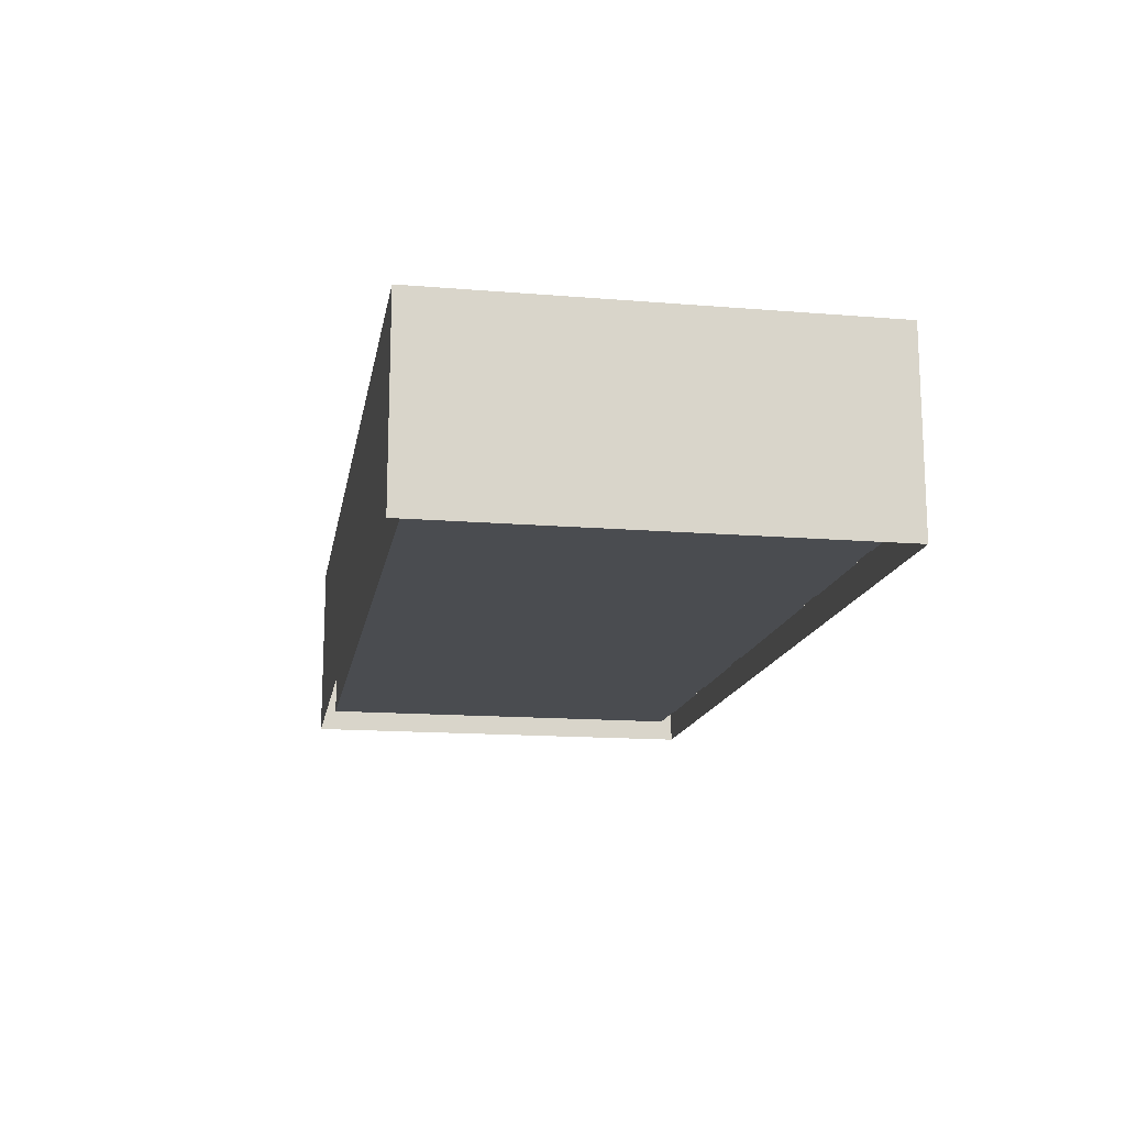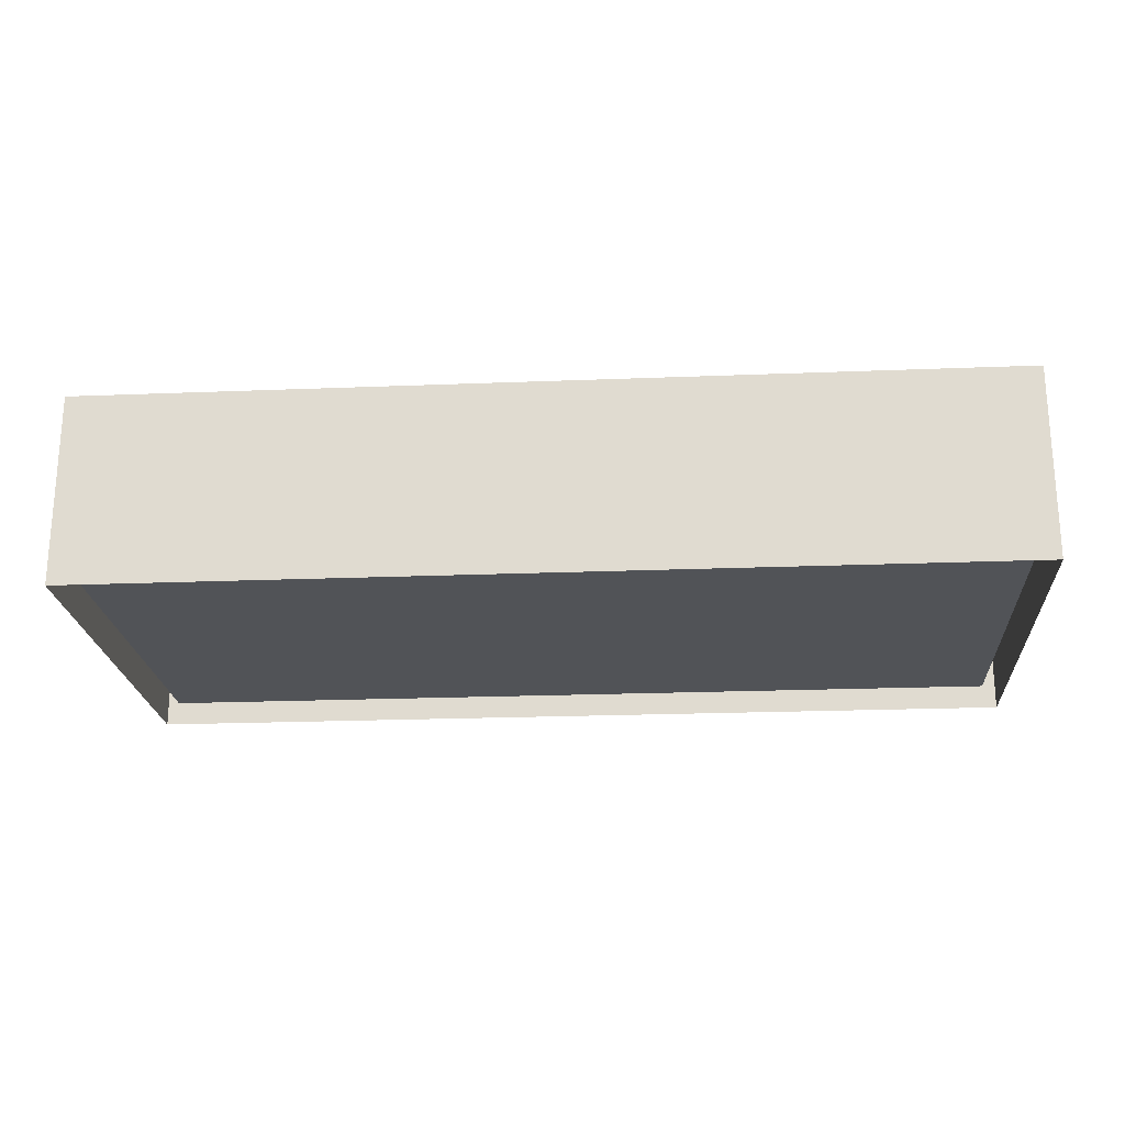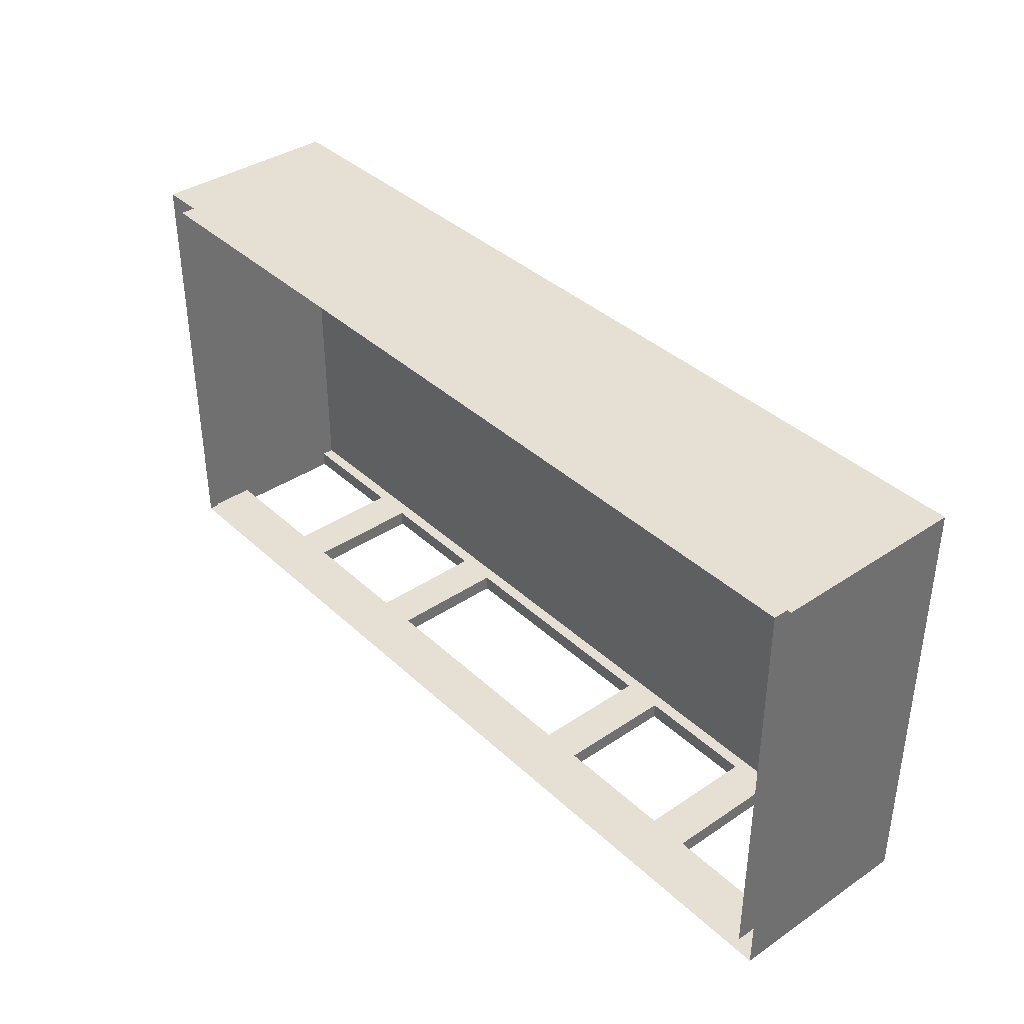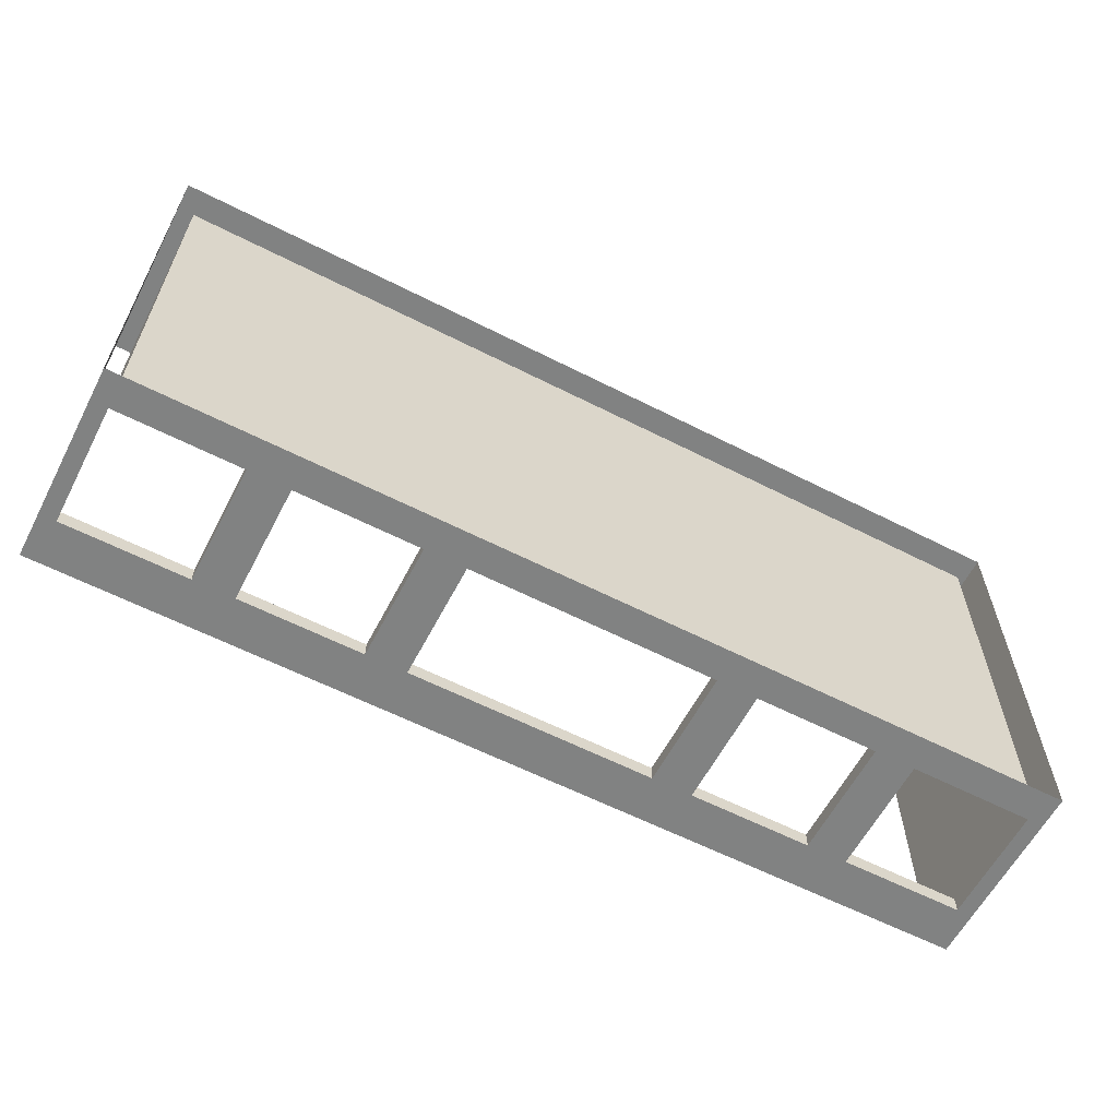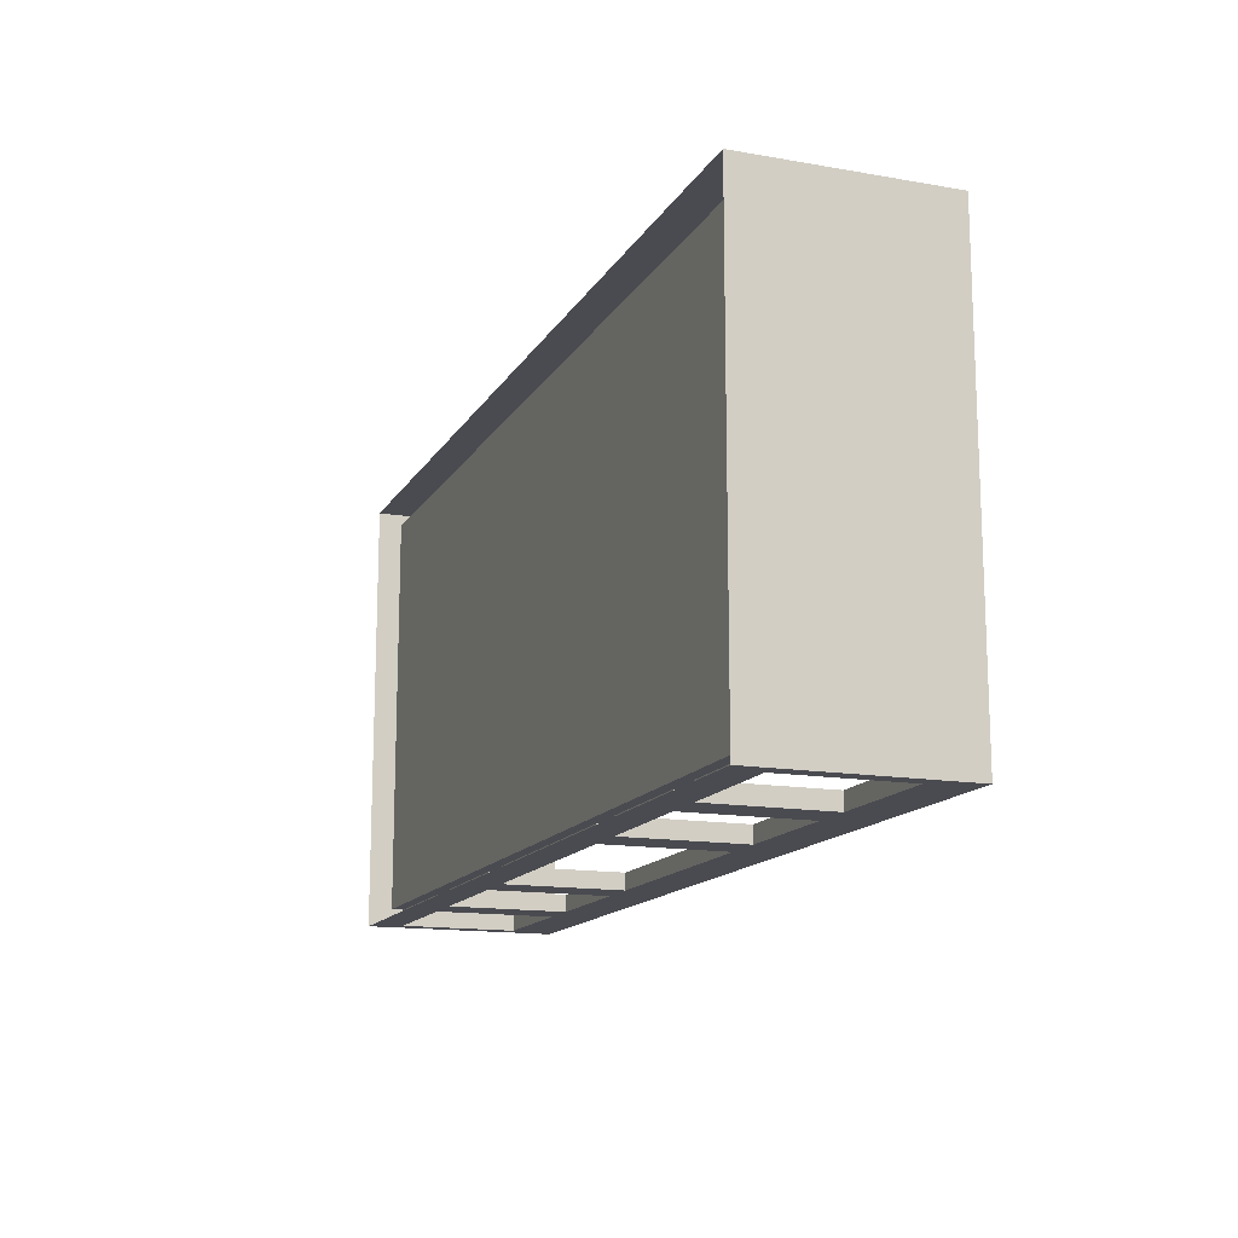
<metadata>
{"format":"obj","ext":"obj","renderer":"f3d","projection":"perspective","resolution":1024,"background":"white","views":[{"elev":-15.1,"azim":-99.9,"up":"+Z"},{"elev":-21.7,"azim":-176.0,"up":"+Z"},{"elev":37.9,"azim":49.5,"up":"+Y"},{"elev":-60.6,"azim":152.5,"up":"+Y"},{"elev":-14.5,"azim":-110.7,"up":"+Y"}]}
</metadata>
<code>
g Temple_Hall_01
v 19.6 0.7 -4
v 22.6 0.7 -4.3
v 22.6 0.7 -4
v 7.6 0.7 -4
v 4.6 0.7 -4
v 14.6 0.7 -4
v 8.6 0.7 -4
v 18.6 0.7 -4
v 15.6 0.7 -4
v 0.6 0.7 -4.3
v 3.6 0.7 -4
v 0.6 0.7 -4
v 22.6 0.7 -4.3
v 3.6 0.7 -4
v 0.6 0.7 -4.3
v 22.6 0.7 -4.3
v 4.6 0.7 -4
v 3.6 0.7 -4
v 22.6 0.7 -4.3
v 8.6 0.7 -4
v 7.6 0.7 -4
v 22.6 0.7 -4.3
v 15.6 0.7 -4
v 14.6 0.7 -4
v 19.6 0.7 -4
v 18.6 0.7 -4
v 22.6 0.7 -4.3
v 23 0.3 -4.782
v 23 3.9 -2.926
v 23 3.9 -4.782
v 23 0.3 -2.926
v 23 11.1 -4.782
v 19.2 11.1 -2.926
v 19.2 11.1 -4.782
v 23 11.1 -2.926
v 19.2 11.1 -0.7151
v 23 11.1 -0.7151
v 7.8 11.1 -4.782
v 4 11.1 -2.926
v 4 11.1 -4.782
v 7.8 11.1 -2.926
v 4 11.1 -0.7151
v 7.8 11.1 -0.7151
v 15.4 11.1 -0.7151
v 19.2 11.1 3.61e-15
v 15.4 11.1 3.61e-15
v 19.2 11.1 -0.7151
v 0.2 7.5 7.219e-16
v 0.2 11.1 -0.7151
v 0.2 11.1 2.166e-15
v 0.2 7.5 -0.7151
v 7.8 11.1 -0.7151
v 11.6 11.1 3.61e-15
v 7.8 11.1 2.166e-15
v 11.6 11.1 -0.7151
v 11.6 11.1 -0.7151
v 15.4 11.1 3.61e-15
v 11.6 11.1 3.61e-15
v 15.4 11.1 -0.7151
v 0.2 11.1 -0.7151
v 4 11.1 2.888e-15
v 0.2 11.1 2.166e-15
v 4 11.1 -0.7151
v 4.6 0.3 -1.1
v 7.6 0.7 -1.1
v 4.6 0.7 -1.1
v 7.6 0.3 -1.1
v 4.6 0.3 -1.1
v 4.6 0.7 -4
v 4.6 0.3 -4
v 4.6 0.7 -1.1
v 4.6 0.7 -4
v 7.6 0.3 -4
v 4.6 0.3 -4
v 7.6 0.7 -4
v 7.6 0.3 -4
v 7.6 0.7 -1.1
v 7.6 0.3 -1.1
v 7.6 0.7 -4
v 0.6 0.7 -4
v 3.6 0.3 -4
v 0.6 0.3 -4
v 3.6 0.7 -4
v 3.6 0.3 -4
v 3.6 0.7 -1.1
v 3.6 0.3 -1.1
v 3.6 0.7 -4
v 0.6 0.3 -1.1
v 3.6 0.7 -1.1
v 0.6 0.7 -1.1
v 3.6 0.3 -1.1
v 18.6 0.3 -4
v 18.6 0.7 -1.1
v 18.6 0.3 -1.1
v 18.6 0.7 -4
v 15.6 0.3 -1.1
v 15.6 0.7 -4
v 15.6 0.3 -4
v 15.6 0.7 -1.1
v 19.6 0.3 -1.1
v 19.6 0.7 -4
v 19.6 0.3 -4
v 19.6 0.7 -1.1
v 8.6 0.7 -4
v 14.6 0.3 -4
v 8.6 0.3 -4
v 14.6 0.7 -4
v 14.6 0.3 -4
v 14.6 0.7 -1.1
v 14.6 0.3 -1.1
v 14.6 0.7 -4
v 8.6 0.3 -1.1
v 14.6 0.7 -1.1
v 8.6 0.7 -1.1
v 14.6 0.3 -1.1
v 8.6 0.3 -1.1
v 8.6 0.7 -4
v 8.6 0.3 -4
v 8.6 0.7 -1.1
v 23 3.9 -4.782
v 23 7.5 -2.926
v 23 7.5 -4.782
v 23 3.9 -2.926
v 23 11.1 -0.7151
v 23 7.5 0
v 23 11.1 -1.444e-15
v 23 7.5 -0.7151
v 0.2 0.3 -1.444e-15
v 0.2 3.9 -0.7151
v 0.2 3.9 0
v 0.2 0.3 -0.7151
v 0.2 3.9 0
v 0.2 7.5 -0.7151
v 0.2 7.5 7.219e-16
v 0.2 3.9 -0.7151
v 15.6 0.3 -1.1
v 18.6 0.7 -1.1
v 15.6 0.7 -1.1
v 18.6 0.3 -1.1
v 15.6 0.7 -4
v 18.6 0.3 -4
v 15.6 0.3 -4
v 18.6 0.7 -4
v 19.6 0.3 -1.1
v 22.6 0.7 -1.1
v 19.6 0.7 -1.1
v 22.6 0.3 -1.1
v 19.6 0.7 -4
v 22.6 0.3 -4
v 19.6 0.3 -4
v 22.6 0.7 -4
v 0.6 0.3 -1.1
v 0.6 0.7 -4
v 0.6 0.3 -4
v 0.6 0.7 -1.1
v 22.6 0.3 -4
v 22.6 0.7 -1.1
v 22.6 0.3 -1.1
v 22.6 0.7 -4
v 0.6 10.7 -4.3
v 0.6 0.7 -1.444e-15
v 0.6 10.7 2.166e-15
v 0.6 0.7 -1.1
v 0.6 0.7 -4
v 0.6 0.7 -4.3
v 23 0.3 -0.7151
v 23 3.9 0
v 23 3.9 -0.7151
v 23 0.3 7.219e-16
v 23 11.1 -0.7151
v 19.2 11.1 3.61e-15
v 19.2 11.1 -0.7151
v 23 11.1 -1.444e-15
v 7.8 11.1 -0.7151
v 4 11.1 2.888e-15
v 4 11.1 -0.7151
v 7.8 11.1 2.166e-15
v 7.8 0.3 -0.7151
v 4 0.3 -7.219e-16
v 7.8 0.3 -1.444e-15
v 4.39 0.3 -0.7151
v 4 0.3 -0.7151
v 4 0.3 -4.782
v 7.6 0.3 -1.1
v 7.8 0.3 -4.782
v 4.6 0.3 -1.1
v 7.6 0.3 -4
v 4.6 0.3 -4
v 19.2 0.3 -0.7151
v 15.4 0.3 0
v 19.2 0.3 0
v 15.53 0.3 -0.7151
v 15.4 0.3 -0.7151
v 15.4 0.3 -4.782
v 18.6 0.3 -1.1
v 19.2 0.3 -4.782
v 15.6 0.3 -1.1
v 18.6 0.3 -4
v 15.6 0.3 -4
v 15.4 11.1 -0.7151
v 19.2 11.1 -2.926
v 19.2 11.1 -0.7151
v 15.4 11.1 -2.926
v 19.2 11.1 -4.782
v 15.4 11.1 -4.782
v 0.2 7.5 -0.7151
v 0.2 11.1 -2.926
v 0.2 11.1 -0.7151
v 0.2 7.5 -2.926
v 7.8 11.1 -0.7151
v 11.6 11.1 -2.926
v 11.6 11.1 -0.7151
v 7.8 11.1 -2.926
v 11.6 11.1 -4.782
v 7.8 11.1 -4.782
v 11.6 11.1 -0.7151
v 15.4 11.1 -2.926
v 15.4 11.1 -0.7151
v 11.6 11.1 -2.926
v 15.4 11.1 -4.782
v 11.6 11.1 -4.782
v 0.2 11.1 -0.7151
v 4 11.1 -2.926
v 4 11.1 -0.7151
v 0.2 11.1 -2.926
v 4 11.1 -4.782
v 0.2 11.1 -4.782
v 23 0.3 -0.7151
v 19.2 0.3 0
v 23 0.3 7.219e-16
v 19.46 0.3 -0.7151
v 19.2 0.3 -0.7151
v 19.2 0.3 -4.782
v 22.6 0.3 -1.1
v 23 0.3 -2.926
v 23 0.3 -4.782
v 19.6 0.3 -1.1
v 22.6 0.3 -4
v 19.6 0.3 -4
v 23 3.9 -0.7151
v 23 7.5 0
v 23 7.5 -0.7151
v 23 3.9 0
v 23 11.1 -0.7151
v 23 7.5 -2.926
v 23 7.5 -0.7151
v 23 11.1 -2.926
v 0.2 0.3 -0.7151
v 0.2 3.9 -2.926
v 0.2 3.9 -0.7151
v 0.2 0.3 -2.926
v 0.2 3.9 -0.7151
v 0.2 7.5 -2.926
v 0.2 7.5 -0.7151
v 0.2 3.9 -2.926
v 22.6 10.7 -7.219e-16
v 0.6 10.7 -4.3
v 0.6 10.7 2.166e-15
v 22.6 10.7 -4.3
v 22.6 10.7 -7.219e-16
v 22.6 0.7 -4.3
v 22.6 10.7 -4.3
v 22.6 0.7 -4
v 22.6 0.7 -1.1
v 22.6 0.7 7.219e-16
v 23 0.3 -2.926
v 23 3.9 -0.7151
v 23 3.9 -2.926
v 23 0.3 -0.7151
v 23 3.9 -2.926
v 23 7.5 -0.7151
v 23 7.5 -2.926
v 23 3.9 -0.7151
v 0.2 7.5 -2.926
v 0.2 11.1 -4.782
v 0.2 11.1 -2.926
v 0.2 7.5 -4.782
v 23 11.1 -2.926
v 23 7.5 -4.782
v 23 7.5 -2.926
v 23 11.1 -4.782
v 0.2 0.3 -2.926
v 0.2 3.9 -4.782
v 0.2 3.9 -2.926
v 0.2 0.3 -4.782
v 0.2 3.9 -2.926
v 0.2 7.5 -4.782
v 0.2 7.5 -2.926
v 0.2 3.9 -4.782
v 4.6 0.7 -4
v 3.6 0.7 -1.1
v 3.6 0.7 -4
v 4.6 0.7 -1.1
v 3.6 0.7 -9.689e-08
v 0.6 0.7 -1.444e-15
v 0.6 0.7 -1.1
v 4.6 0.7 -9.689e-08
v 7.6 0.7 -1.1
v 7.6 0.7 -9.689e-08
v 8.6 0.7 -1.1
v 8.6 0.7 -9.689e-08
v 8.6 0.7 -4
v 7.6 0.7 -4
v 14.6 0.7 -1.1
v 14.6 0.7 -9.689e-08
v 15.6 0.7 -1.1
v 15.6 0.7 -9.689e-08
v 15.6 0.7 -4
v 14.6 0.7 -4
v 18.6 0.7 -1.1
v 18.6 0.7 -9.689e-08
v 19.6 0.7 -1.1
v 19.6 0.7 -9.689e-08
v 19.6 0.7 -4
v 18.6 0.7 -4
v 22.6 0.7 -1.1
v 22.6 0.7 7.219e-16
v 8.32 0.3 -0.7151
v 7.8 0.3 -1.444e-15
v 15.4 0.3 0
v 7.8 0.3 -0.7151
v 15.4 0.3 -0.7151
v 7.8 0.3 -4.782
v 8.6 0.3 -1.1
v 8.6 0.3 -4
v 14.6 0.3 -1.1
v 14.6 0.3 -4
v 15.4 0.3 -4.782
v 0.46 0.3 -0.7151
v 4 0.3 -7.219e-16
v 4 0.3 -0.7151
v 0.2 0.3 -1.444e-15
v 0.2 0.3 -0.7151
v 0.2 0.3 -2.926
v 0.2 0.3 -4.782
v 0.6 0.3 -1.1
v 0.6 0.3 -4
v 3.6 0.3 -1.1
v 3.6 0.3 -4
v 4 0.3 -4.782
v 0.6 10.7 -4.3
v 22.6 0.7 -4.3
v 0.6 0.7 -4.3
v 22.6 10.7 -4.3
g Temple_Hall_01_0
f 3 2 1
f 5 4 2
f 7 6 2
f 9 8 2
f 12 11 10
f 15 14 13
f 18 17 16
f 21 20 19
f 24 23 22
f 27 26 25
f 30 29 28
f 31 28 29
f 34 33 32
f 35 32 33
f 33 36 35
f 37 35 36
f 40 39 38
f 41 38 39
f 39 42 41
f 43 41 42
f 46 45 44
f 47 44 45
f 50 49 48
f 51 48 49
f 54 53 52
f 55 52 53
f 58 57 56
f 59 56 57
f 62 61 60
f 63 60 61
f 66 65 64
f 67 64 65
f 70 69 68
f 71 68 69
f 74 73 72
f 75 72 73
f 78 77 76
f 79 76 77
f 82 81 80
f 83 80 81
f 86 85 84
f 87 84 85
f 90 89 88
f 91 88 89
f 94 93 92
f 95 92 93
f 98 97 96
f 99 96 97
f 102 101 100
f 103 100 101
f 106 105 104
f 107 104 105
f 110 109 108
f 111 108 109
f 114 113 112
f 115 112 113
f 118 117 116
f 119 116 117
f 122 121 120
f 123 120 121
f 126 125 124
f 127 124 125
f 130 129 128
f 131 128 129
f 134 133 132
f 135 132 133
f 138 137 136
f 139 136 137
f 142 141 140
f 143 140 141
f 146 145 144
f 147 144 145
f 150 149 148
f 151 148 149
f 154 153 152
f 155 152 153
f 158 157 156
f 159 156 157
f 162 161 160
f 161 163 160
f 163 164 160
f 164 165 160
f 168 167 166
f 169 166 167
f 172 171 170
f 173 170 171
f 176 175 174
f 177 174 175
f 180 179 178
f 179 181 178
f 182 181 179
f 182 183 181
f 184 178 181
f 178 184 185
f 186 184 181
f 184 187 185
f 185 187 183
f 188 186 181
f 187 188 183
f 183 188 181
f 191 190 189
f 190 192 189
f 193 192 190
f 193 194 192
f 195 189 192
f 189 195 196
f 197 195 192
f 195 198 196
f 196 198 194
f 199 197 192
f 198 199 194
f 194 199 192
f 202 201 200
f 203 200 201
f 201 204 203
f 205 203 204
f 208 207 206
f 209 206 207
f 212 211 210
f 213 210 211
f 211 214 213
f 215 213 214
f 218 217 216
f 219 216 217
f 217 220 219
f 221 219 220
f 224 223 222
f 225 222 223
f 223 226 225
f 227 225 226
f 230 229 228
f 229 231 228
f 232 231 229
f 232 233 231
f 234 228 231
f 228 234 235
f 235 234 236
f 237 234 231
f 234 238 236
f 236 238 233
f 239 237 231
f 238 239 233
f 233 239 231
f 242 241 240
f 243 240 241
f 246 245 244
f 247 244 245
f 250 249 248
f 251 248 249
f 254 253 252
f 255 252 253
f 258 257 256
f 259 256 257
f 262 261 260
f 261 263 260
f 263 264 260
f 264 265 260
f 268 267 266
f 269 266 267
f 272 271 270
f 273 270 271
f 276 275 274
f 277 274 275
f 280 279 278
f 281 278 279
f 284 283 282
f 285 282 283
f 288 287 286
f 289 286 287
f 292 291 290
f 293 290 291
f 291 294 293
f 294 291 295
f 296 295 291
f 297 293 294
f 293 297 298
f 299 298 297
f 298 299 300
f 301 300 299
f 300 302 298
f 303 298 302
f 300 301 304
f 305 304 301
f 304 305 306
f 307 306 305
f 306 308 304
f 309 304 308
f 306 307 310
f 311 310 307
f 310 311 312
f 313 312 311
f 312 314 310
f 315 310 314
f 312 313 316
f 317 316 313
f 320 319 318
f 319 321 318
f 322 320 318
f 321 323 318
f 324 322 318
f 325 324 318
f 323 325 318
f 324 326 322
f 327 325 323
f 322 326 328
f 328 327 323
f 326 327 328
f 331 330 329
f 330 332 329
f 332 333 329
f 333 334 329
f 334 335 329
f 336 331 329
f 337 336 329
f 335 337 329
f 336 338 331
f 339 337 335
f 331 338 340
f 340 339 335
f 338 339 340
g Temple_Hall_01_1
f 343 342 341
f 344 341 342

</code>
